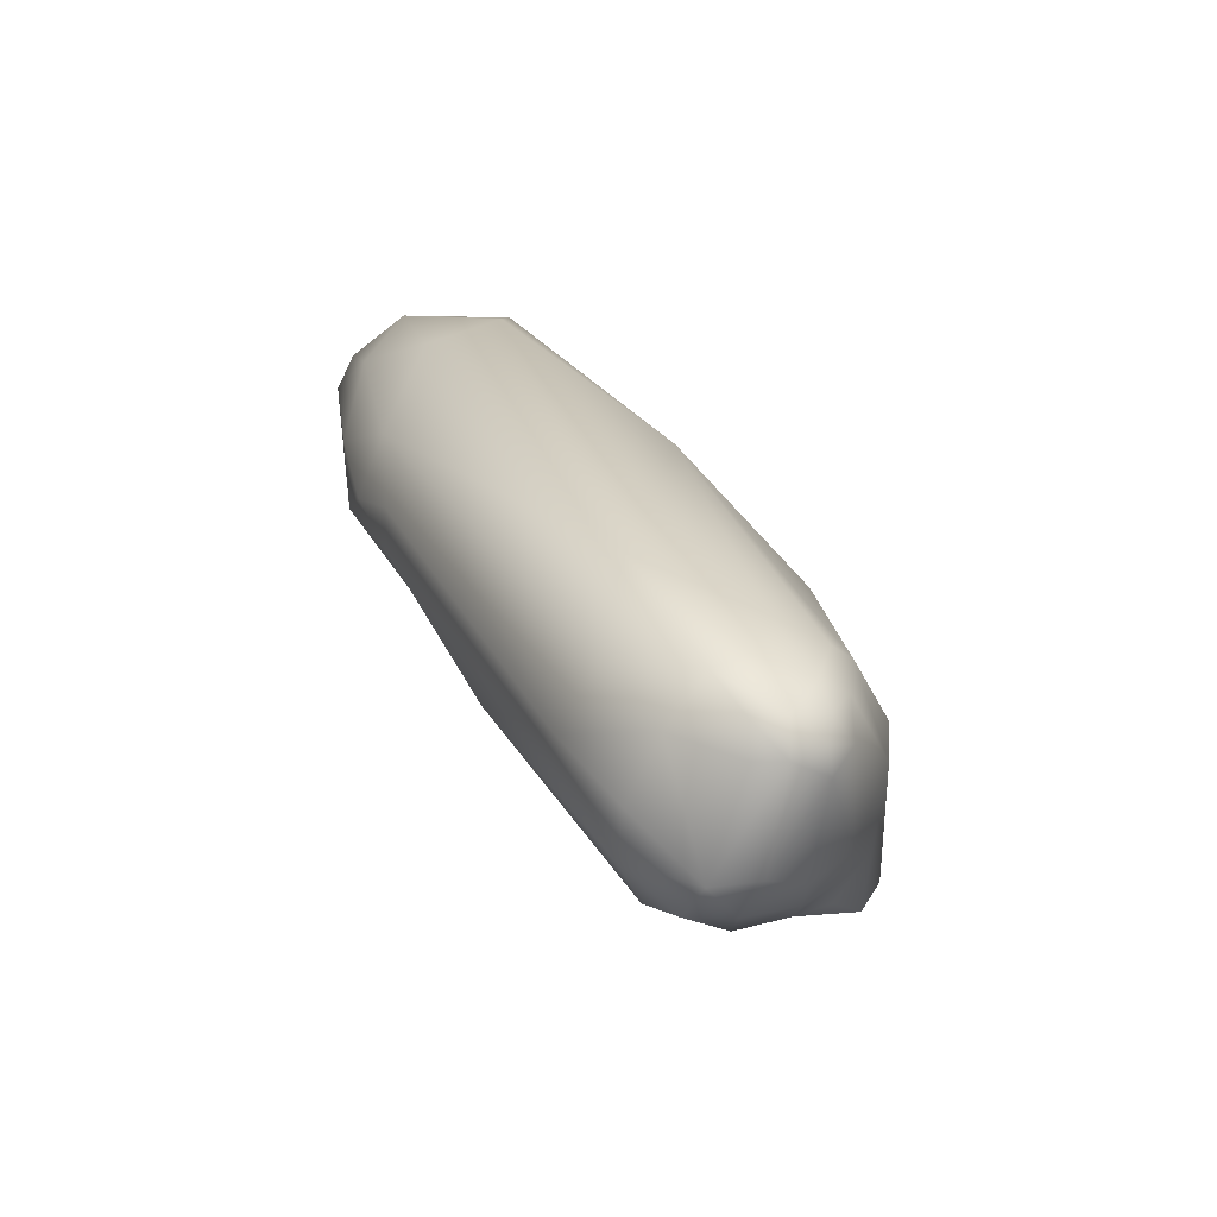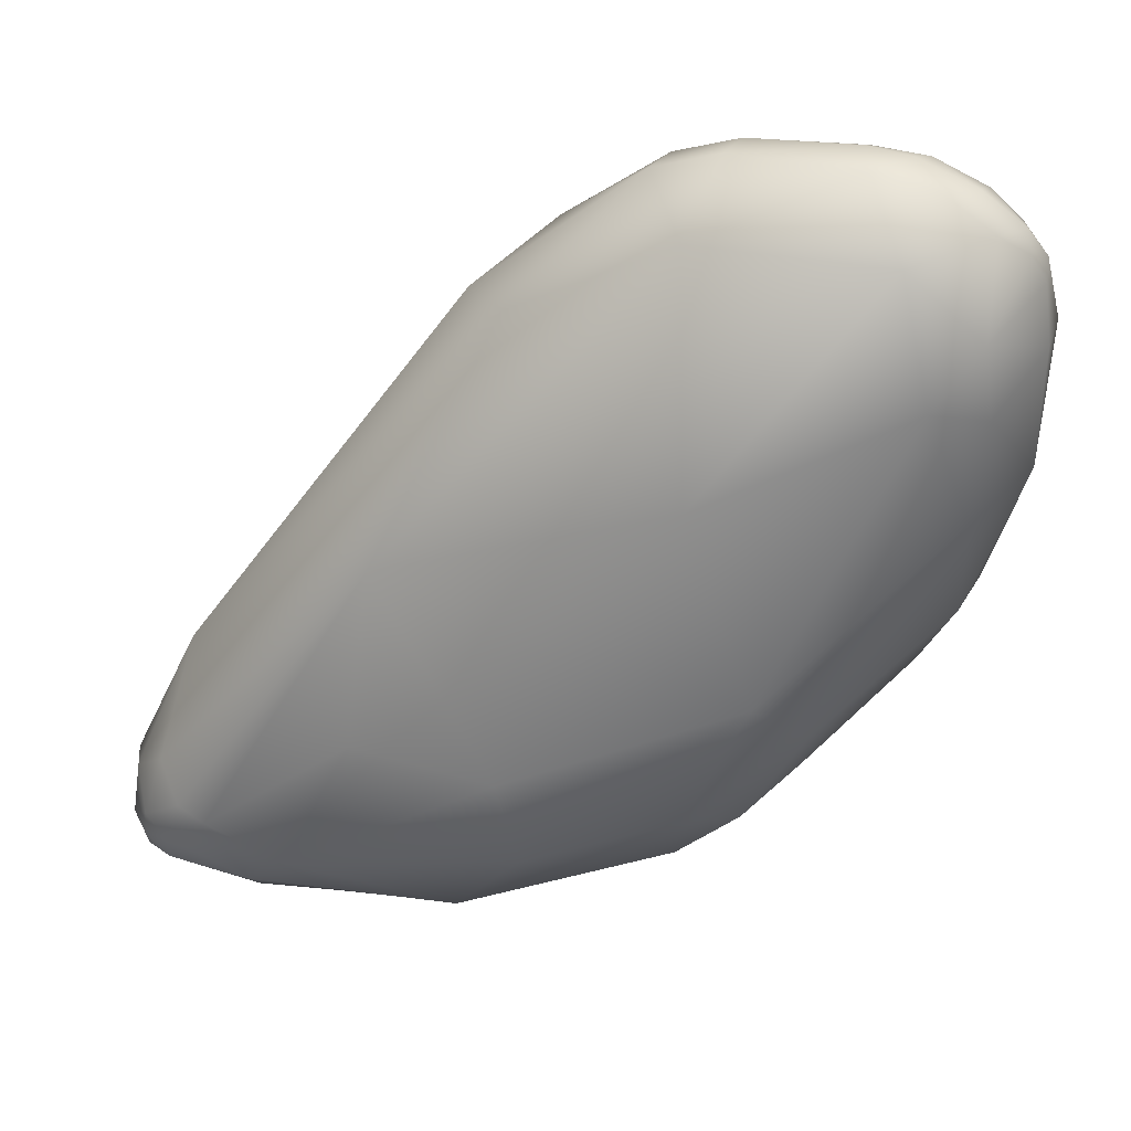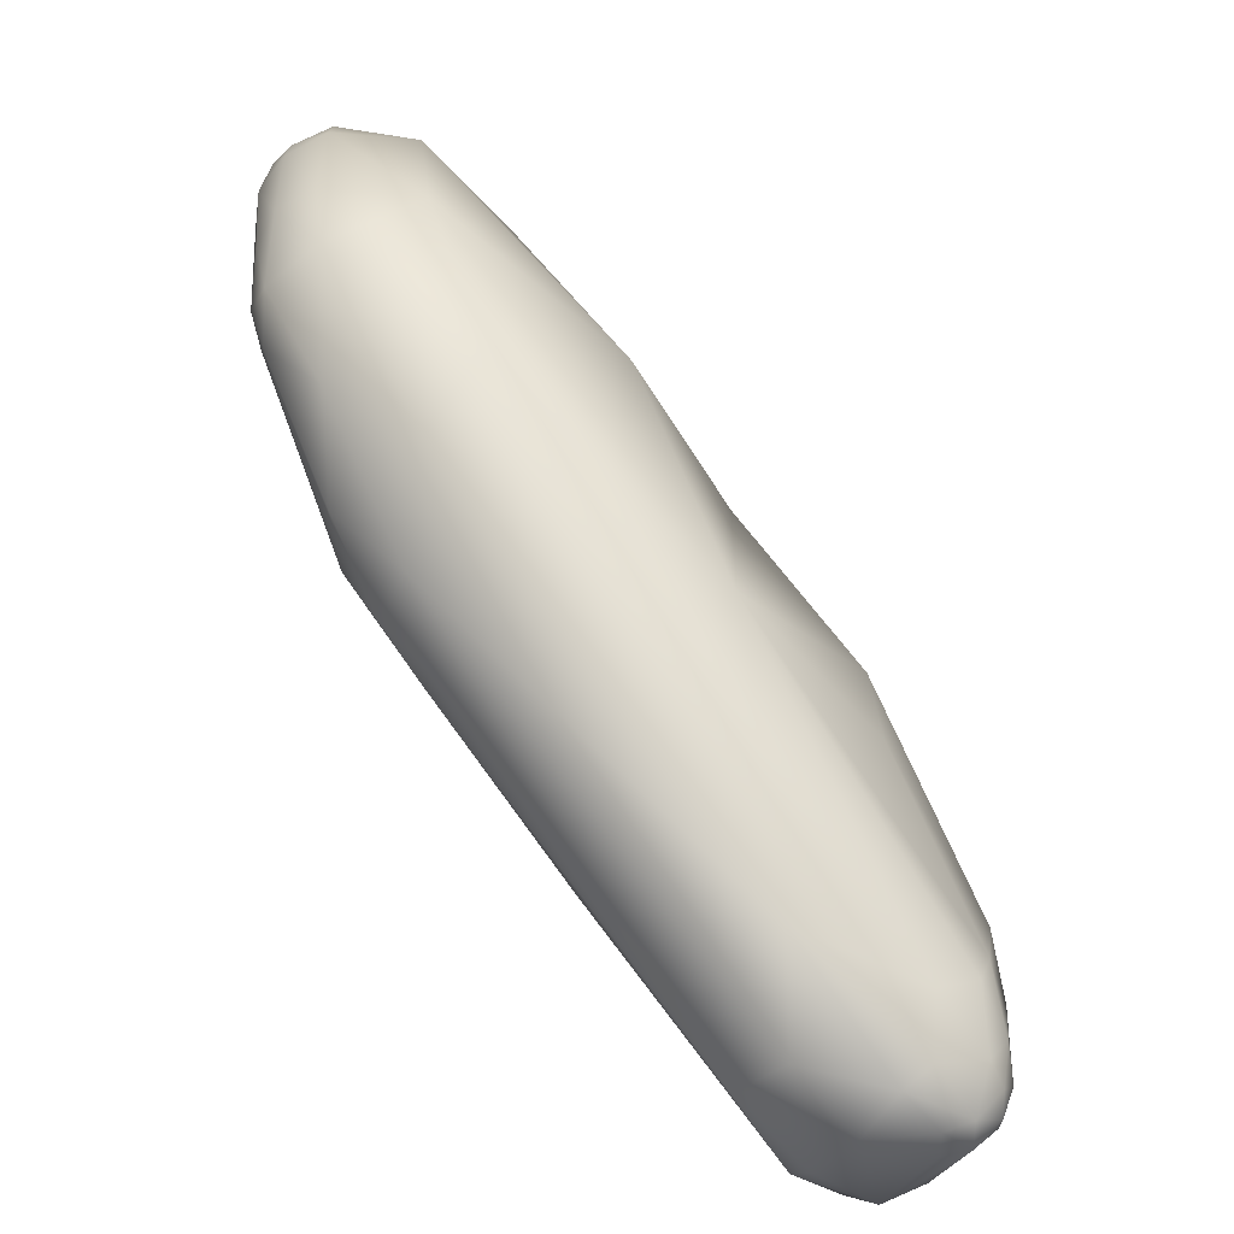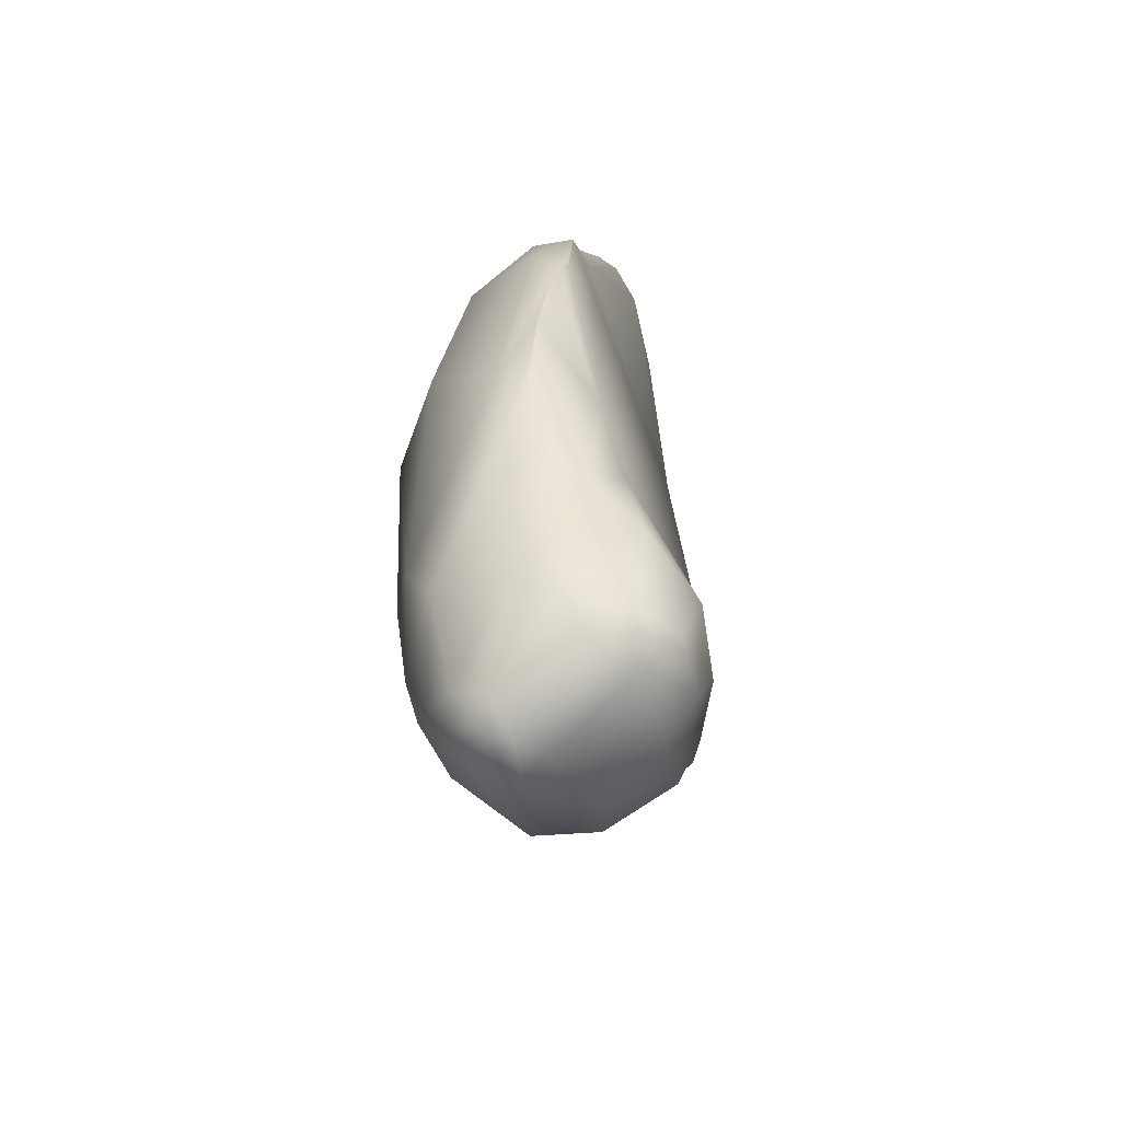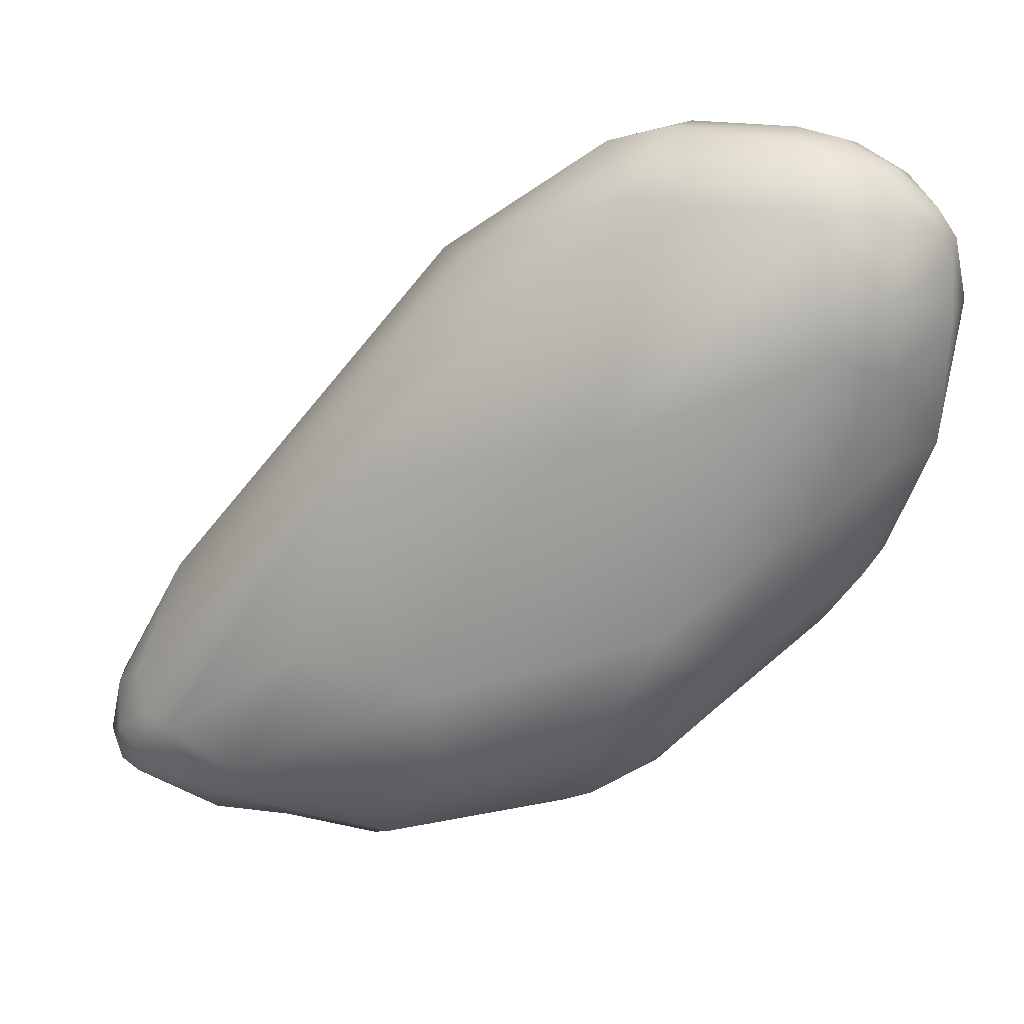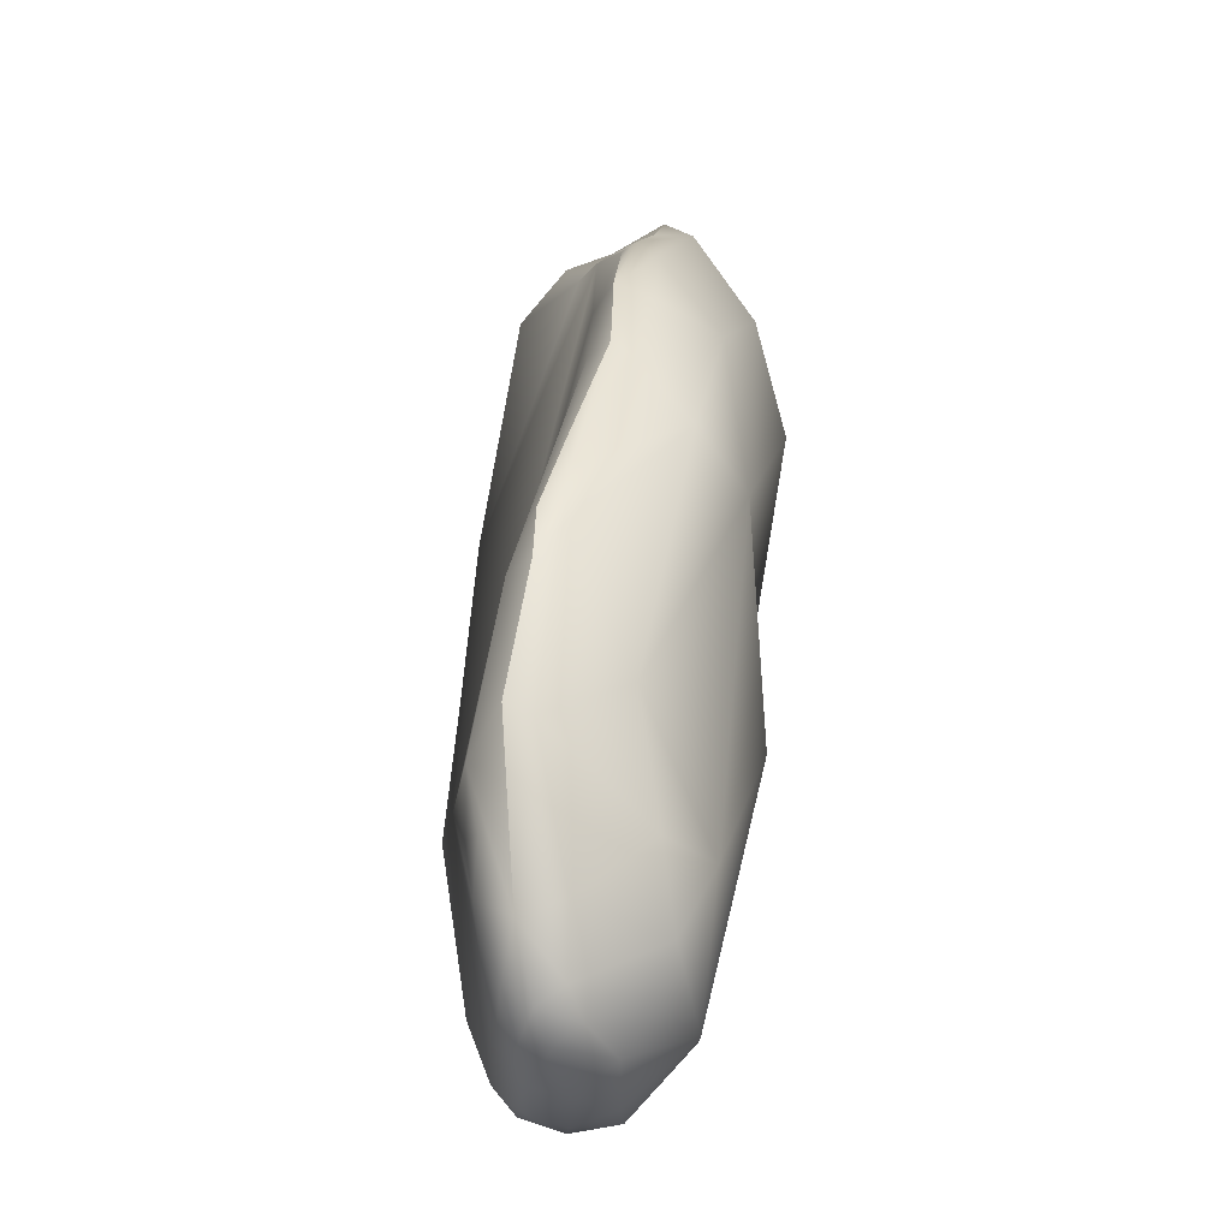
<metadata>
{"format":"obj","ext":"obj","renderer":"f3d","projection":"perspective","resolution":1024,"background":"white","views":[{"elev":-26.7,"azim":-164.3,"up":"+Y"},{"elev":57.4,"azim":-71.5,"up":"+Y"},{"elev":-71.8,"azim":-173.6,"up":"+Z"},{"elev":-28.8,"azim":-30.5,"up":"+Z"},{"elev":48.0,"azim":-65.1,"up":"+Y"},{"elev":72.5,"azim":152.1,"up":"+Z"}]}
</metadata>
<code>
v 28.43 -127.5 1447
v 28.36 -126.1 1456
v 28.43 -125.9 1447
v 29.06 -123.4 1460
v 28.64 -124.6 1459
v 28.4 -124.4 1460
v 28.54 -122.5 1460
v 29.97 -122.9 1451
v 30.06 -121.9 1450
v 29.75 -122.6 1449
v 29.56 -120.5 1459
v 29.35 -121.6 1460
v 28.98 -120.9 1460
v 28.99 -120.1 1459
v 30.07 -120.7 1458
v 30.14 -119.8 1456
v 29.88 -119.4 1456
v 29.71 -119.8 1458
v 29.29 -118.9 1456
v 29.01 -119.2 1458
v 30.27 -120.7 1455
v 30.09 -119.8 1455
v 29.34 -119 1455
v 29.89 -120.5 1452
v 29.35 -119.8 1452
v 29.59 -121.3 1450
v 26.46 -130.4 1447
v 27.54 -128.3 1446
v 26.7 -129.9 1445
v 26.47 -129.2 1445
v 27.94 -125.9 1460
v 26.79 -126.4 1461
v 26.35 -125.9 1461
v 26.7 -127 1445
v 27.42 -122.4 1460
v 28.26 -123.1 1448
v 25.98 -124.1 1446
v 28.2 -121 1460
v 28.23 -120.2 1459
v 25.82 -120.9 1459
v 27.88 -119.4 1459
v 26.07 -119.3 1457
v 28.26 -119.3 1452
v 25.64 -119.9 1451
v 28.12 -120.3 1450
v 28.25 -118.7 1457
v 28.2 -118.6 1455
v 23.85 -134.8 1444
v 22.97 -130.8 1459
v 22.72 -131.5 1459
v 25.39 -129.1 1460
v 24.78 -129 1460
v 24.14 -130.1 1460
v 23.9 -129.4 1460
v 24.08 -125.8 1460
v 25.13 -122.8 1460
v 24.48 -122.7 1447
v 24.21 -122 1458
v 19.71 -140.6 1443
v 20.72 -137.9 1440
v 21.05 -133.8 1456
v 20.49 -133.7 1457
v 20.07 -135.5 1454
v 20.31 -133.2 1457
v 21.35 -124.6 1453
v 18.13 -139 1448
v 18.37 -139.6 1446
v 17.04 -140.2 1445
v 18.09 -140.9 1444
v 17.38 -141.5 1442
v 19.65 -140.4 1441
v 19.19 -139.8 1440
v 18.5 -141.5 1441
v 17.76 -141.3 1440
v 18.57 -136.8 1454
v 18.08 -137 1453
v 17.03 -138 1451
v 19.43 -136.8 1439
v 18.13 -138.7 1439
v 17.13 -137.5 1438
v 19.55 -135.4 1456
v 18.9 -134.5 1456
v 18.04 -136 1454
v 17.68 -133.5 1454
v 19.2 -134 1440
v 19.85 -131 1457
v 19.29 -129.5 1456
v 19.45 -128.3 1445
v 16.01 -139.3 1448
v 16.28 -139.8 1446
v 15.95 -139.8 1445
v 16.38 -140.8 1443
v 15.99 -140.8 1442
v 15.2 -140 1443
v 16.63 -141.1 1441
v 16.44 -139.4 1439
v 15.69 -139.4 1439
v 15.03 -139.4 1440
v 15.69 -138.4 1449
v 15.33 -139.1 1445
v 14.4 -138 1443
v 14.53 -136.5 1444
v 16.37 -138.6 1439
v 16.37 -137.1 1439
v 15.61 -138.6 1439
v 14.98 -139 1439
v 15.15 -137.5 1439
v 15.11 -136.2 1441
v 14.62 -138.6 1440
v 14.9 -138.3 1439
v 14.66 -137.5 1440
v 14.8 -136.2 1442
v 15.89 -134.9 1450
v 16.15 -135.8 1440
v 16.49 -132.1 1450
v 16.45 -132.3 1446
v 26.79 -126.4 1461
v 22.72 -131.5 1459
v 24.78 -129 1460
v 24.14 -130.1 1460
v 20.49 -133.7 1457
v 17.03 -138 1451
v 19.55 -135.4 1456
g grp1
f 2 27 1
f 31 51 2
f 31 2 5
f 2 1 8
f 8 1 10
f 1 3 10
f 28 34 3
f 1 28 3
f 36 10 3
f 4 2 15
f 12 4 15
f 11 12 15
f 4 5 2
f 12 7 4
f 7 6 4
f 7 12 13
f 4 6 5
f 2 21 15
f 21 2 8
f 8 9 21
f 8 10 9
f 10 26 9
f 10 36 26
f 45 26 36
f 14 11 18
f 13 12 11
f 13 11 14
f 13 38 7
f 14 39 13
f 13 39 38
f 21 16 15
f 18 15 16
f 18 11 15
f 20 18 17
f 17 18 16
f 17 19 20
f 18 20 14
f 20 19 46
f 21 22 16
f 24 22 21
f 17 16 22
f 22 24 25
f 23 22 25
f 17 22 23
f 19 17 23
f 21 9 24
f 9 26 24
f 24 26 25
f 25 26 45
f 43 23 25
f 25 45 43
f 46 19 47
f 47 19 23
f 32 33 52
f 27 29 1
f 29 28 1
f 28 29 30
f 28 30 34
f 6 7 31
f 6 31 5
f 117 31 7
f 117 51 31
f 117 119 51
f 7 33 32
f 35 33 7
f 35 56 33
f 36 3 34
f 56 40 58
f 37 36 34
f 36 37 45
f 37 57 45
f 38 35 7
f 40 38 39
f 41 40 39
f 41 39 14
f 35 38 40
f 40 56 35
f 41 42 40
f 40 42 58
f 14 20 41
f 20 46 41
f 46 42 41
f 44 42 47
f 45 44 43
f 47 43 44
f 57 44 45
f 42 46 47
f 23 43 47
f 48 60 29
f 29 27 48
f 2 48 27
f 53 49 50
f 51 120 61
f 29 60 30
f 60 34 30
f 51 119 120
f 54 52 33
f 54 53 52
f 54 33 55
f 49 53 54
f 56 55 33
f 56 58 55
f 42 44 65
f 65 58 42
f 44 57 88
f 85 37 34
f 57 37 85
f 88 57 85
f 59 71 48
f 71 72 60
f 48 2 66
f 48 71 60
f 60 78 34
f 62 81 61
f 64 123 121
f 63 2 61
f 81 63 61
f 63 66 2
f 63 81 75
f 61 120 118
f 2 51 61
f 118 62 61
f 49 64 121
f 50 49 121
f 64 49 86
f 54 86 49
f 82 64 86
f 86 54 55
f 55 58 87
f 58 65 87
f 65 44 88
f 88 87 65
f 67 66 68
f 66 89 68
f 89 66 77
f 59 48 67
f 59 67 69
f 48 66 67
f 67 68 69
f 69 73 59
f 69 70 73
f 92 70 69
f 59 73 71
f 74 72 71
f 72 74 79
f 74 71 73
f 73 70 74
f 74 96 79
f 97 96 74
f 70 95 74
f 95 97 74
f 75 66 63
f 76 66 75
f 76 77 66
f 76 99 122
f 83 99 76
f 79 78 60
f 78 85 34
f 79 60 72
f 80 78 79
f 103 79 96
f 103 80 79
f 80 85 78
f 104 85 80
f 64 82 123
f 123 76 75
f 83 76 123
f 82 83 123
f 83 84 113
f 82 84 83
f 84 82 86
f 83 113 99
f 114 88 85
f 84 87 113
f 87 84 86
f 113 87 115
f 86 55 87
f 87 88 115
f 116 115 88
f 89 90 68
f 122 99 89
f 100 90 89
f 90 91 68
f 100 91 90
f 91 100 94
f 93 70 92
f 69 68 92
f 93 95 70
f 68 91 92
f 91 94 92
f 92 94 93
f 93 98 95
f 98 93 94
f 98 97 95
f 109 106 98
f 106 97 98
f 109 98 94
f 89 99 101
f 100 89 101
f 101 94 100
f 101 99 102
f 109 94 101
f 101 102 112
f 114 85 104
f 105 80 103
f 104 80 105
f 97 105 103
f 97 103 96
f 107 114 104
f 107 104 105
f 97 106 105
f 105 110 107
f 110 106 109
f 105 106 110
f 107 110 111
f 108 107 111
f 107 108 114
f 109 111 110
f 112 111 101
f 112 108 111
f 109 101 111
f 113 115 102
f 99 113 102
f 88 108 112
f 88 112 116
f 102 116 112
f 108 88 114
f 102 115 116

</code>
